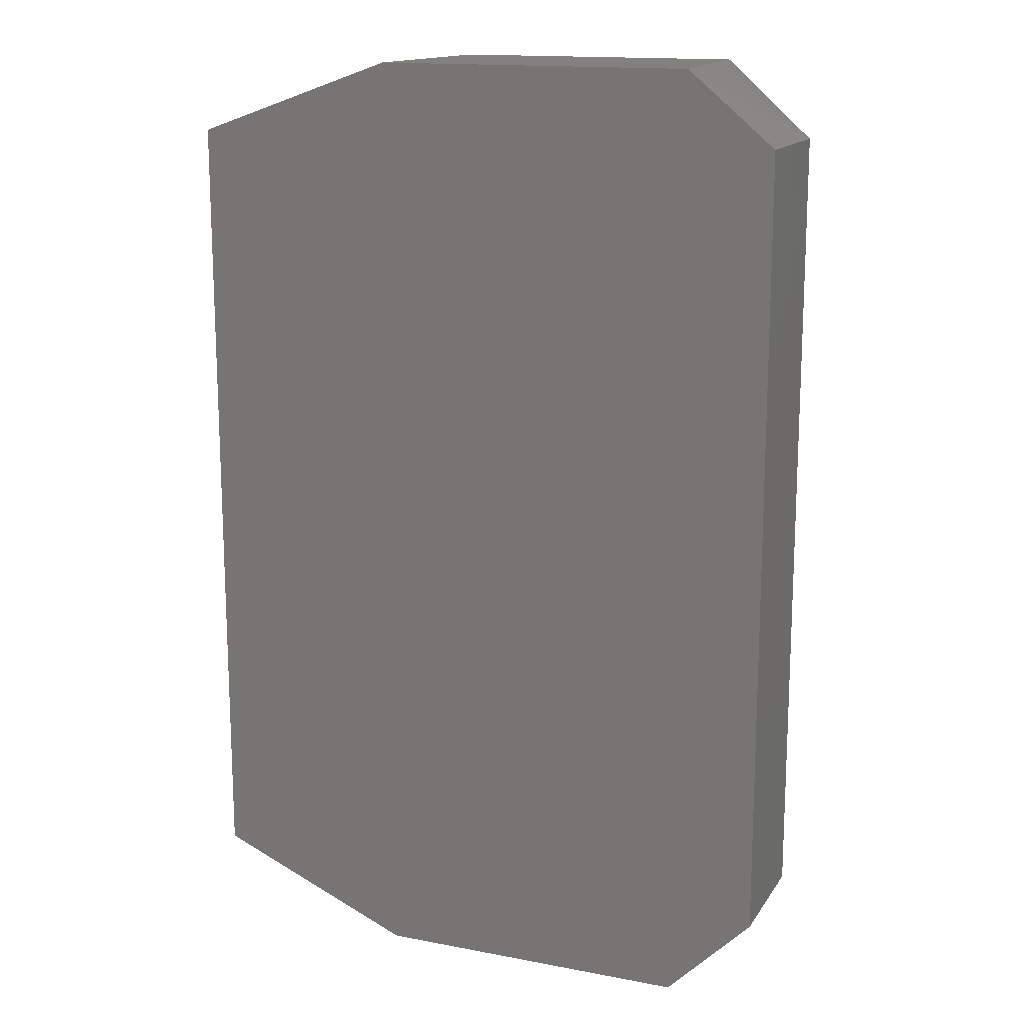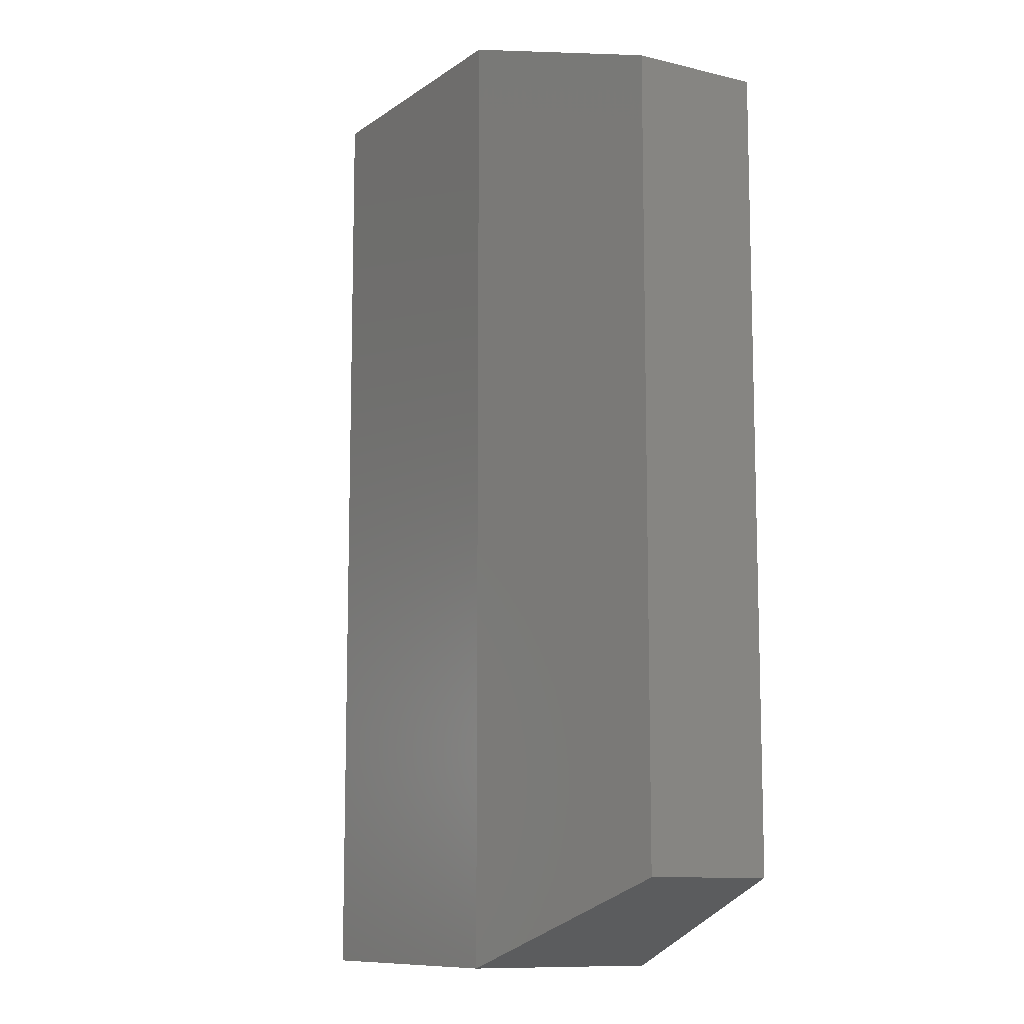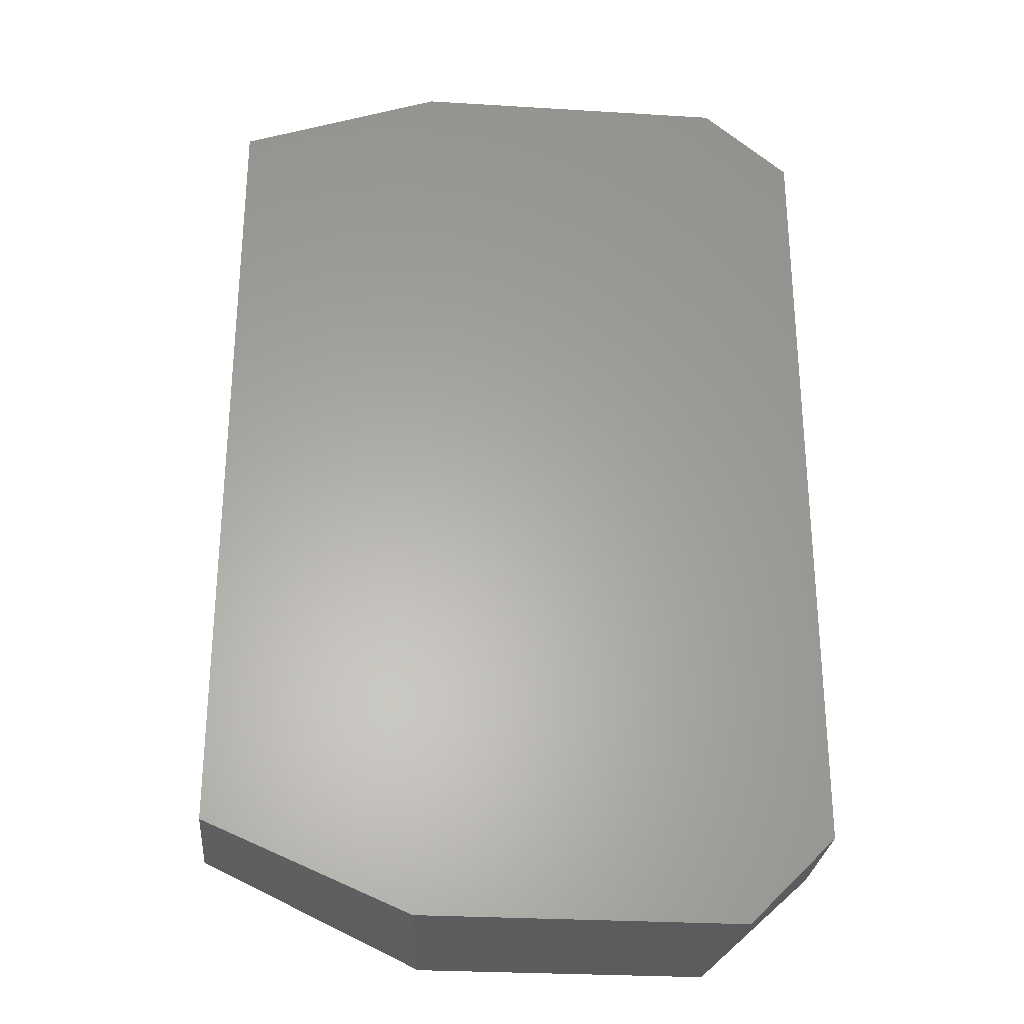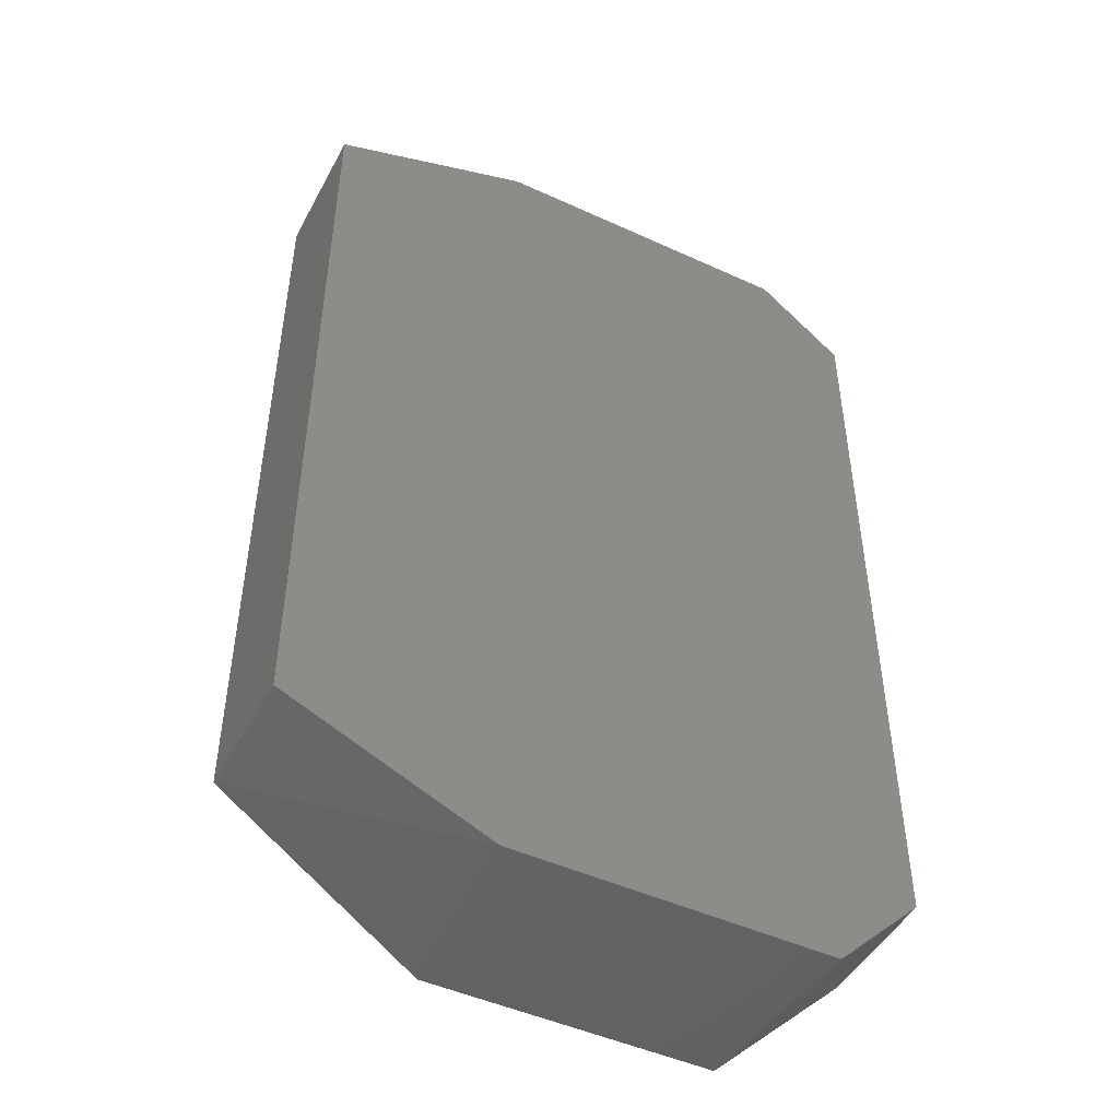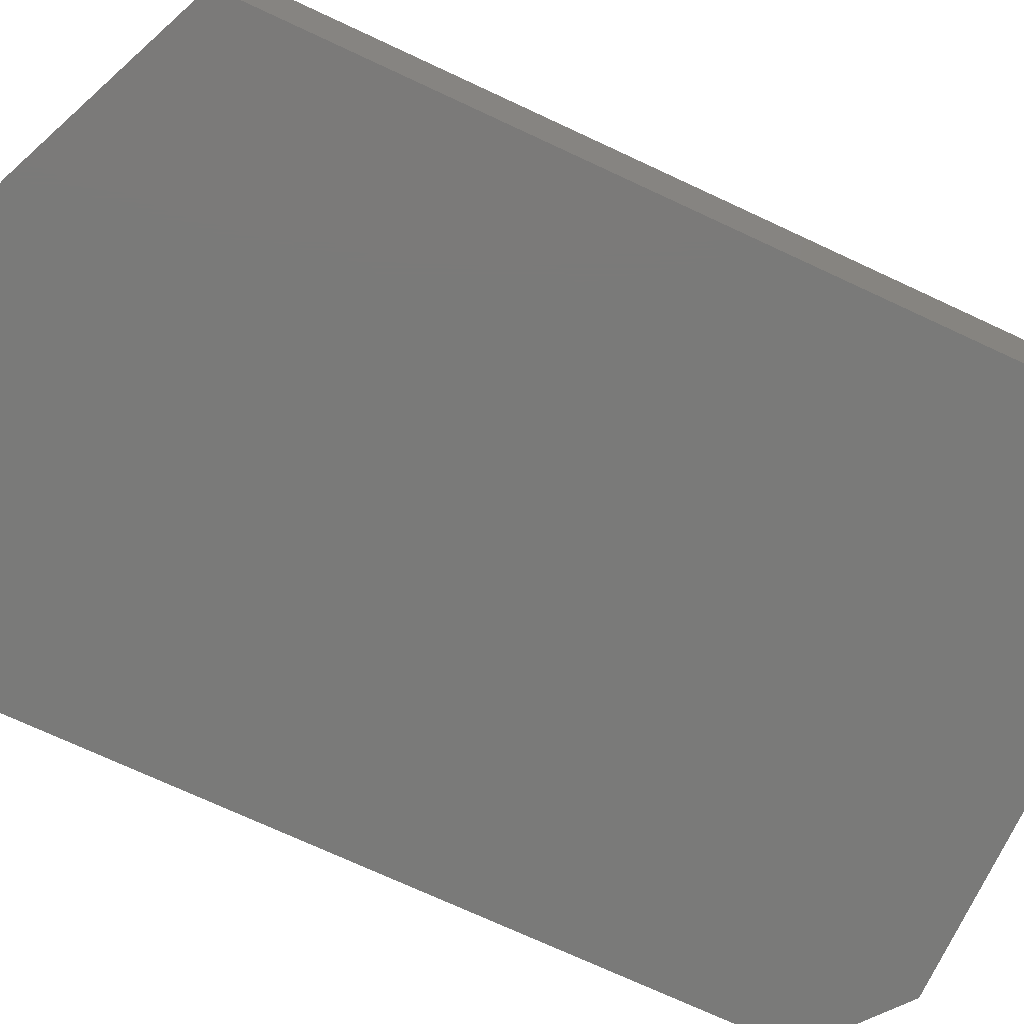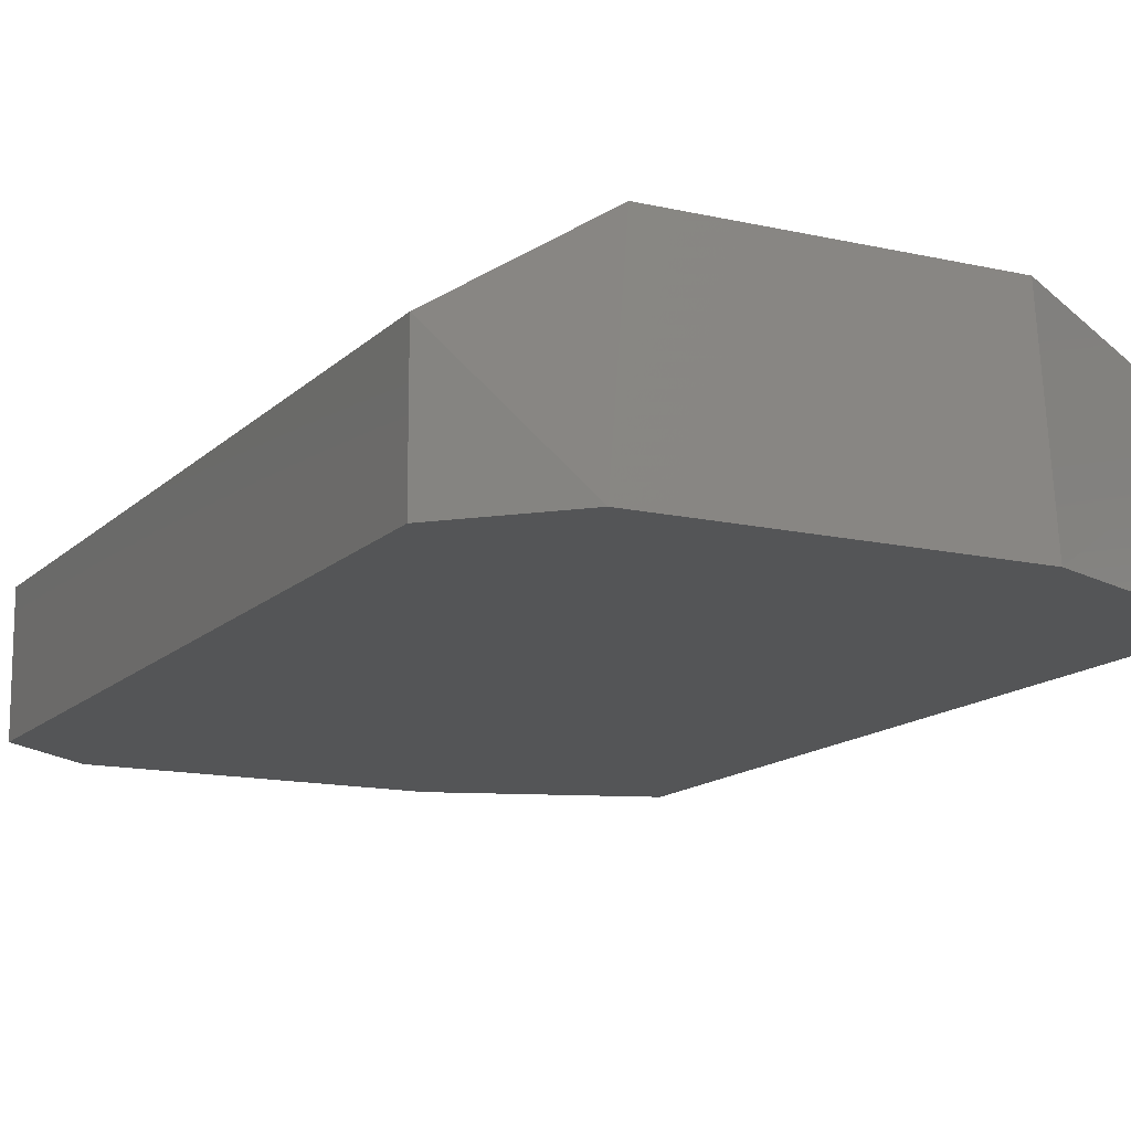
<metadata>
{"format":"stl","ext":"stl","renderer":"f3d","projection":"perspective","resolution":1024,"background":"white","views":[{"elev":15.2,"azim":22.1,"up":"+Z"},{"elev":-10.5,"azim":-121.4,"up":"+Z"},{"elev":-27.9,"azim":-5.3,"up":"+Z"},{"elev":-47.5,"azim":-27.3,"up":"+Z"},{"elev":-73.2,"azim":-114.9,"up":"+Y"},{"elev":-13.8,"azim":152.9,"up":"+Y"}]}
</metadata>
<code>
# stl→obj: 16 verts, 28 faces
v 83.61 -0.8039 343.2
v 128.6 -0.8039 335.2
v 119 -0.8039 343.2
v 128.6 13.66 335.2
v 128.6 13.66 246.8
v 61.1 -0.8039 246.8
v 119 -0.8039 237.1
v 61.1 -0.8039 335.2
v 61.1 13.66 335.2
v 117.4 20.1 343.2
v 61.1 13.66 246.8
v 85.21 20.1 237.1
v 117.4 20.1 237.1
v 85.21 20.1 343.2
v 128.6 -0.8039 246.8
v 83.61 -0.8039 237.1
f 1 2 3
f 4 2 5
f 2 6 7
f 6 2 8
f 9 6 8
f 4 5 10
f 6 9 11
f 9 12 11
f 7 12 13
f 5 7 13
f 10 5 13
f 12 10 13
f 12 9 14
f 10 12 14
f 10 14 1
f 8 2 1
f 9 8 1
f 14 9 1
f 5 2 15
f 2 7 15
f 7 5 15
f 7 6 16
f 12 7 16
f 6 11 16
f 11 12 16
f 2 4 3
f 4 10 3
f 10 1 3

</code>
